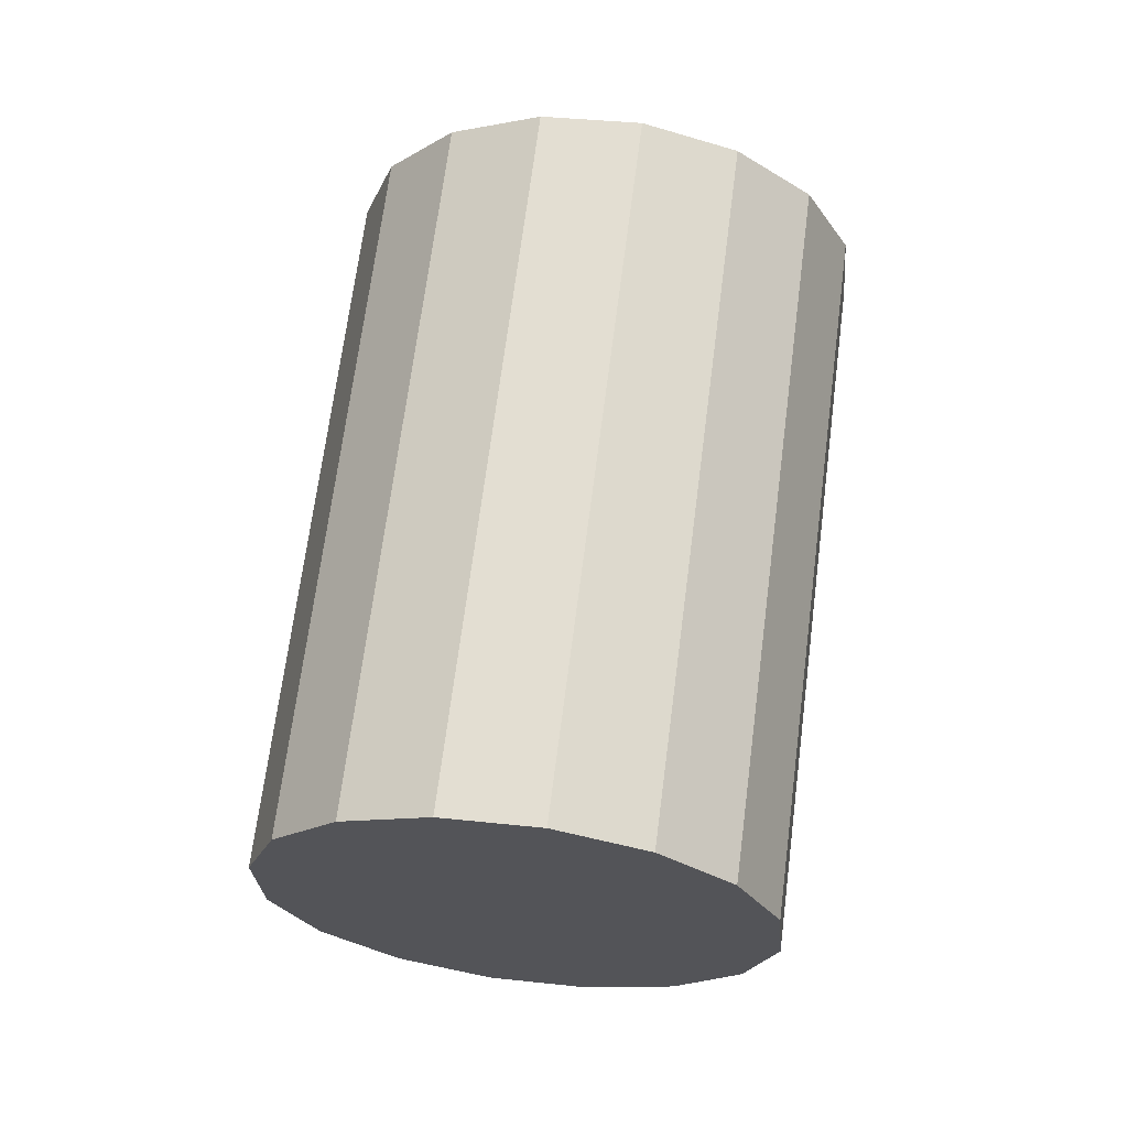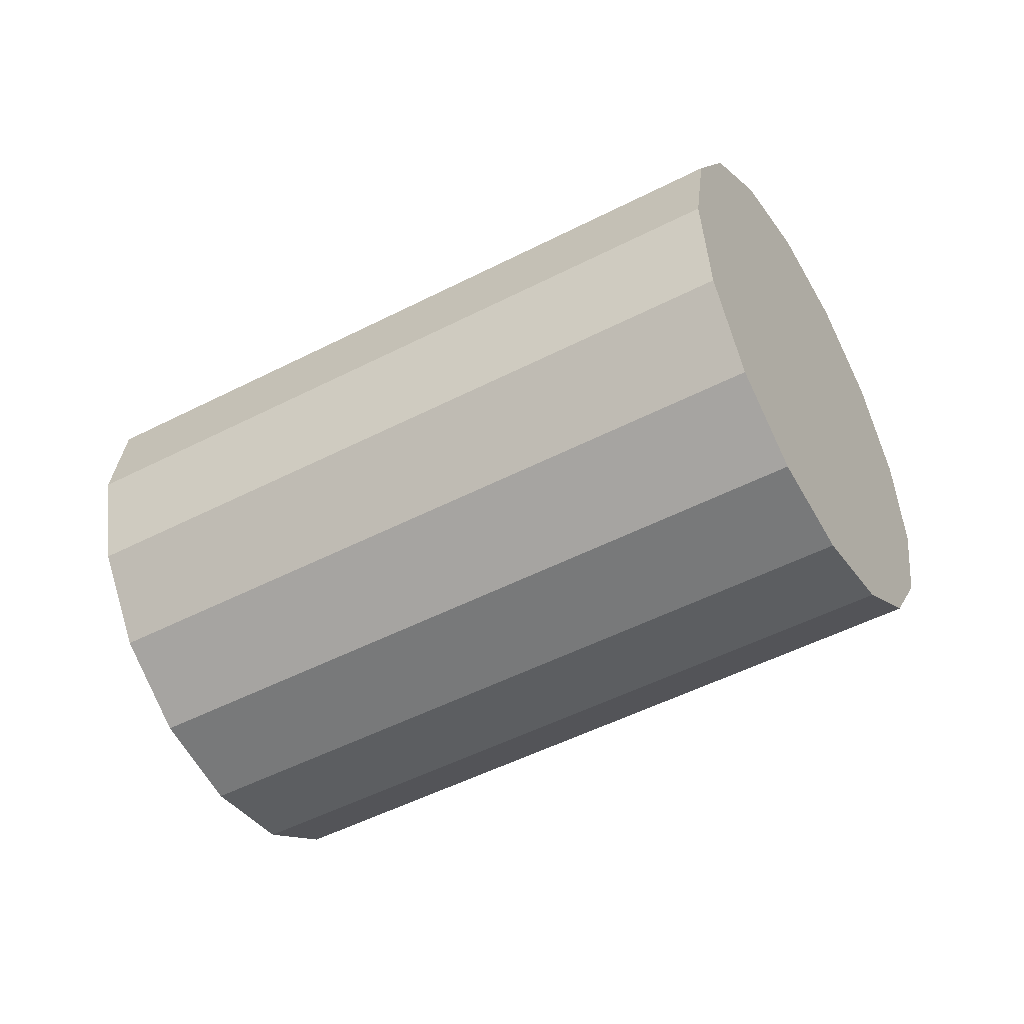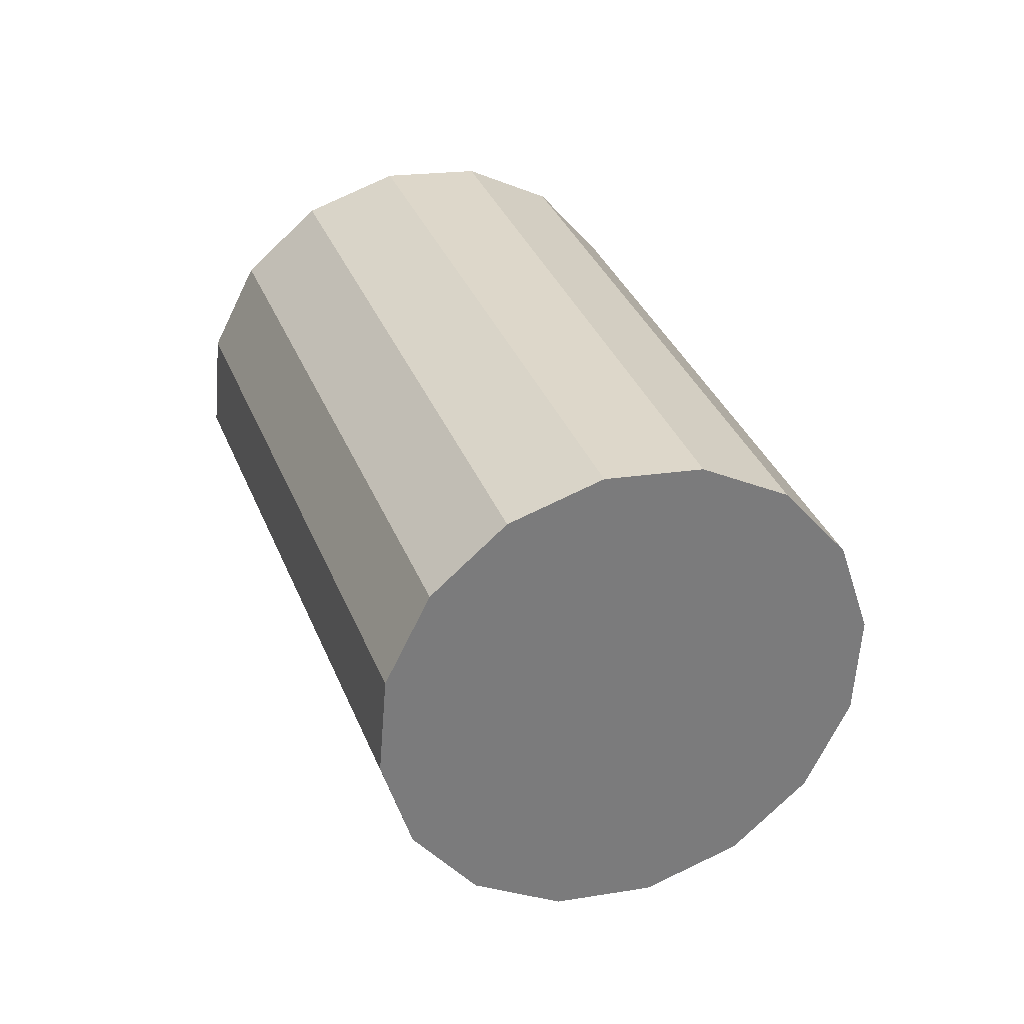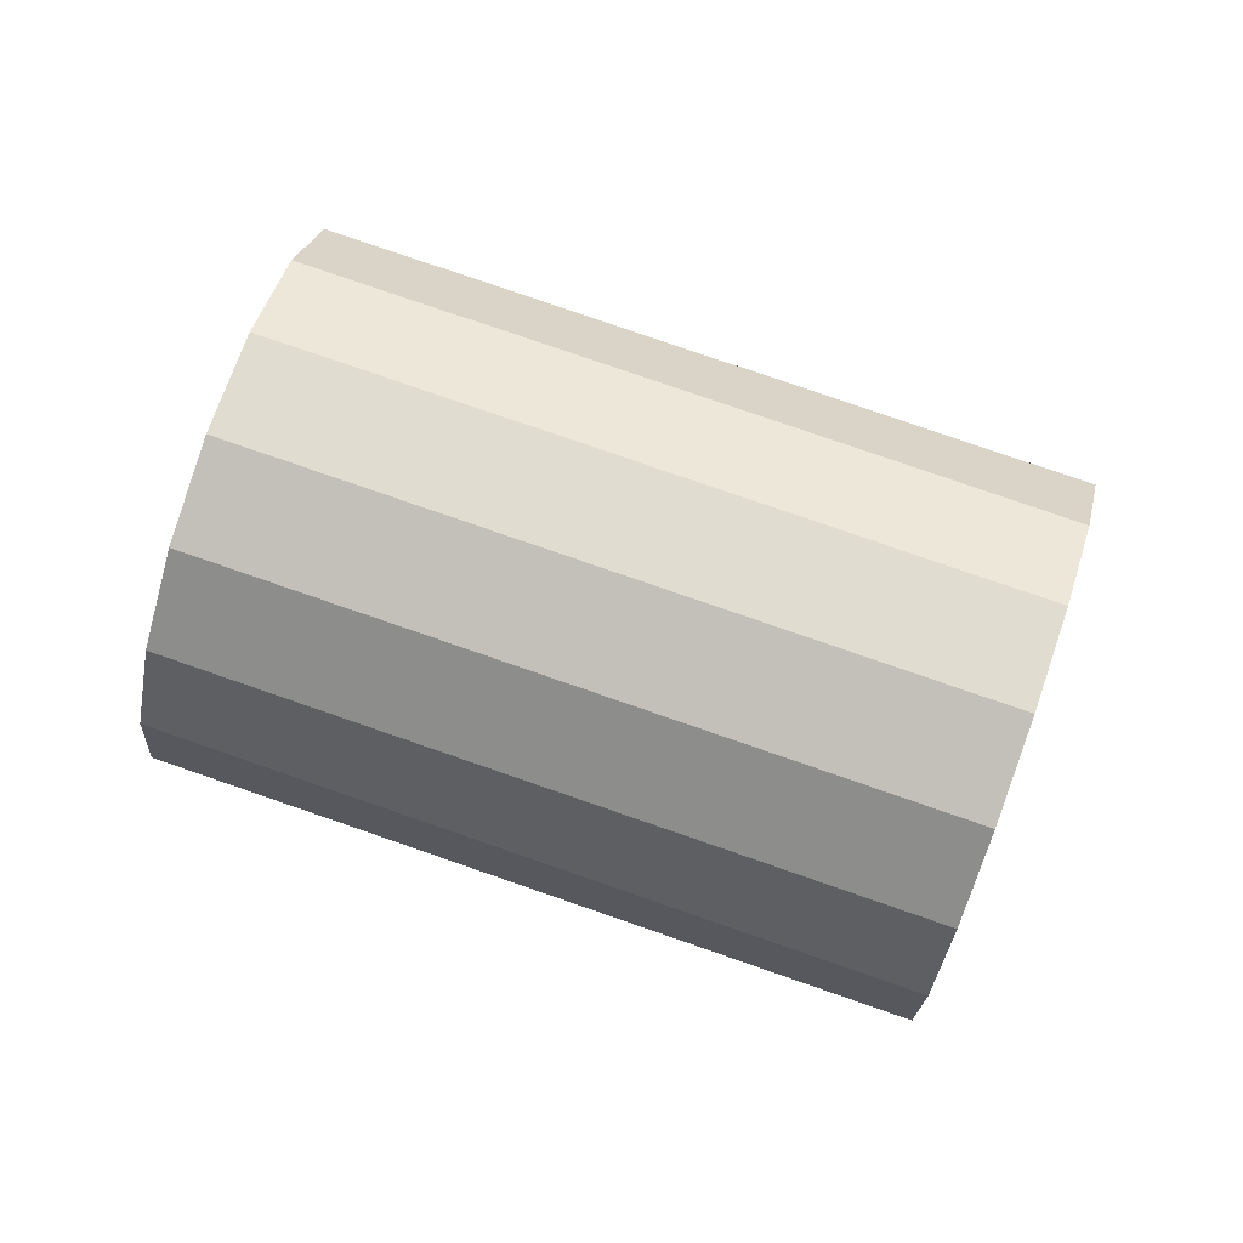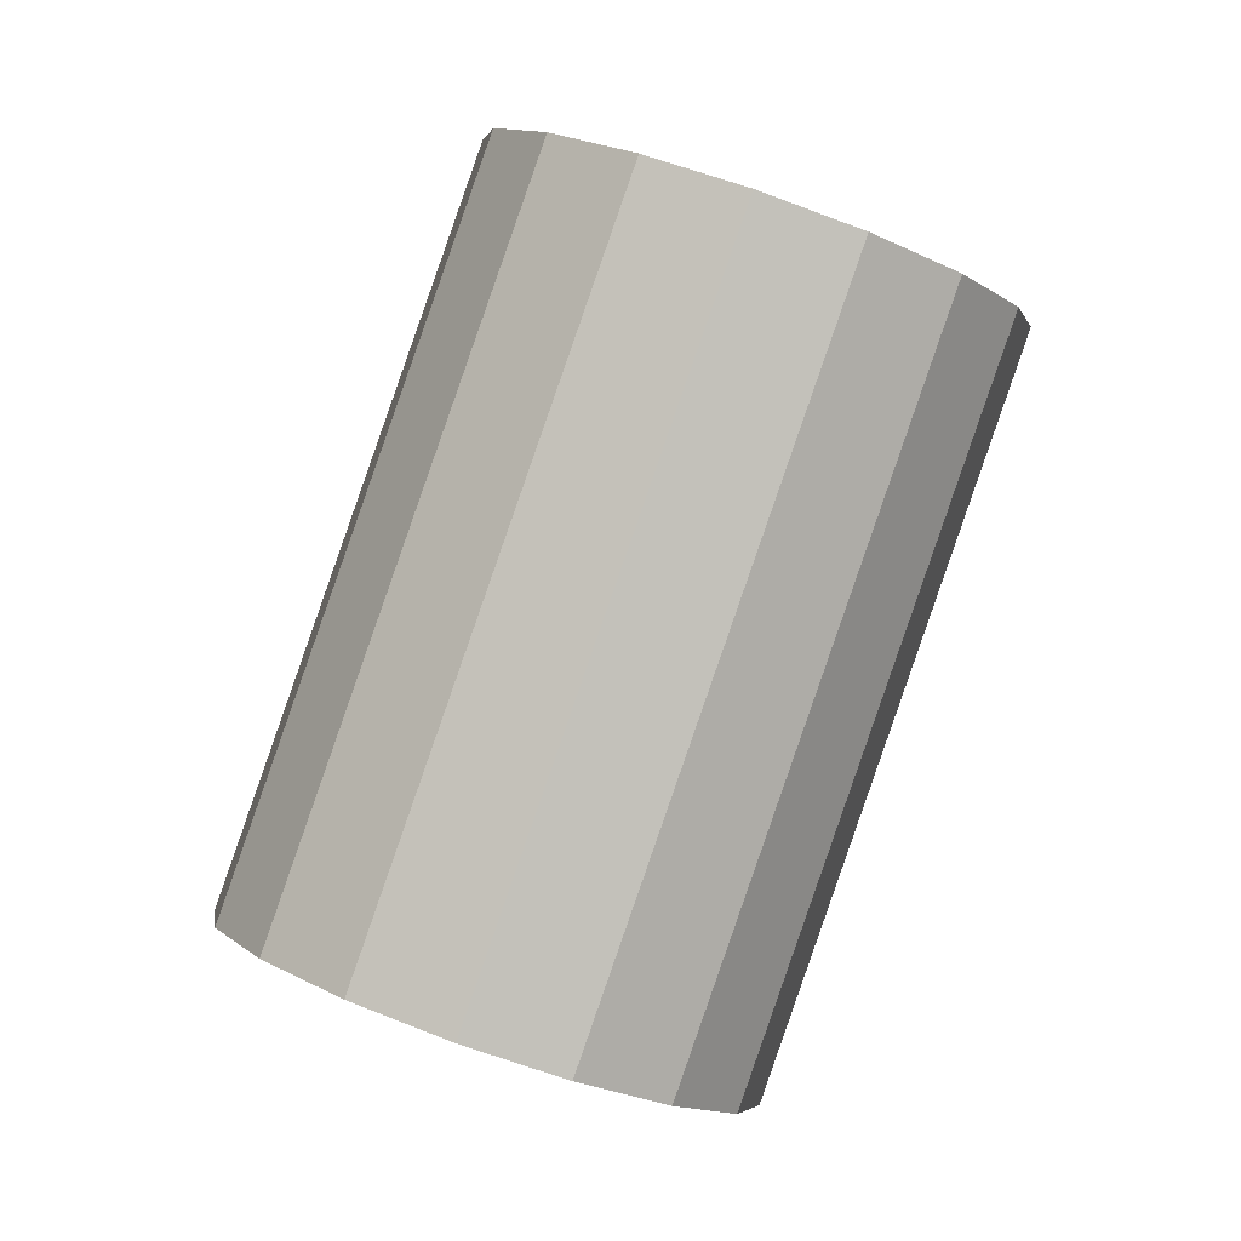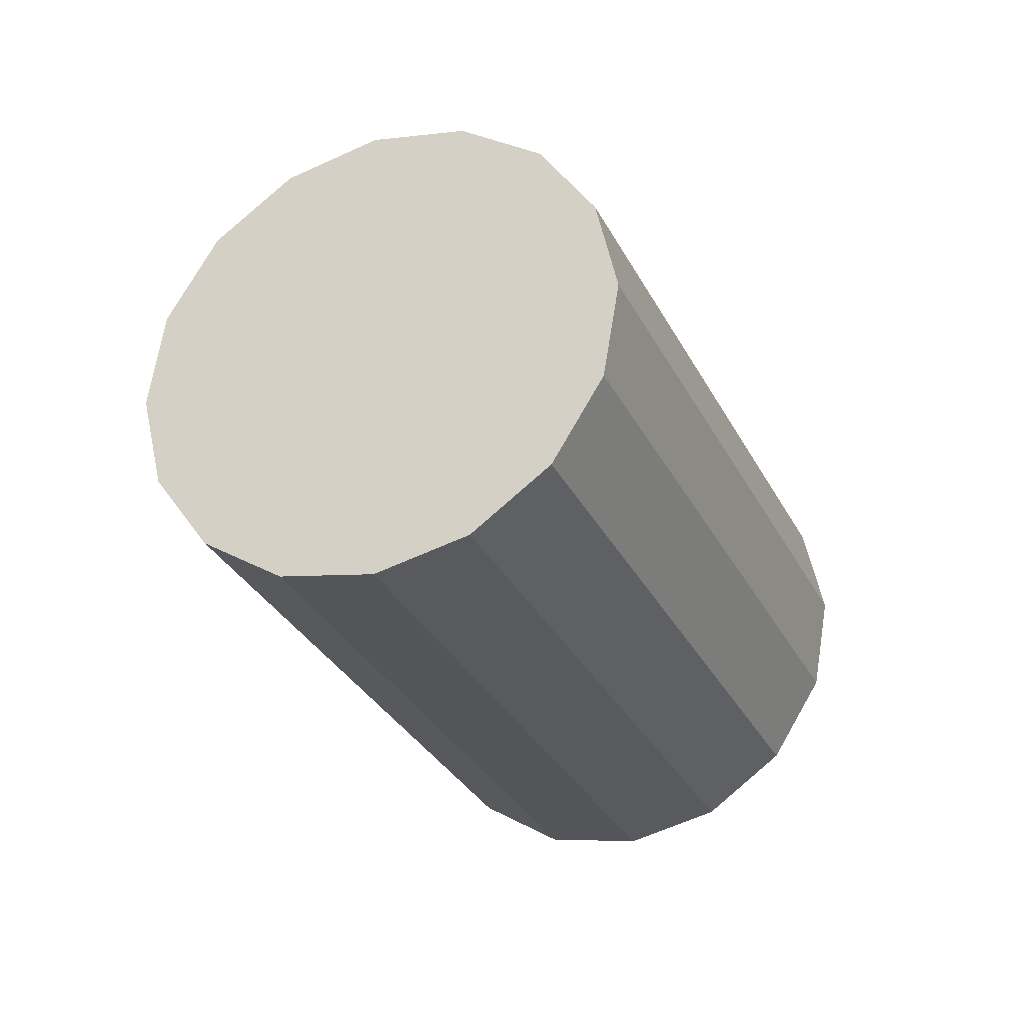
<metadata>
{"format":"obj","ext":"obj","renderer":"f3d","projection":"perspective","resolution":1024,"background":"white","views":[{"elev":47.1,"azim":-126.4,"up":"+Y"},{"elev":-9.0,"azim":-20.1,"up":"+Y"},{"elev":12.0,"azim":-153.4,"up":"+Y"},{"elev":-0.2,"azim":140.0,"up":"+Y"},{"elev":46.1,"azim":-38.9,"up":"+Z"},{"elev":-9.0,"azim":69.3,"up":"+Y"}]}
</metadata>
<code>
o Cylinder.163_Cylinder.1592
v -1.564 1.579 -1.683
v -0.2009 2.22 -0.3672
v -1.507 1.318 -1.615
v -0.1436 1.959 -0.2993
v -1.528 1.08 -1.477
v -0.1647 1.721 -0.1615
v -1.624 0.9018 -1.291
v -0.2611 1.543 0.02522
v -1.781 0.8098 -1.083
v -0.4179 1.451 0.2325
v -1.974 0.8183 -0.887
v -0.6114 1.459 0.4288
v -2.175 0.9262 -0.7317
v -0.8121 1.567 0.5842
v -2.352 1.117 -0.6408
v -0.9895 1.758 0.675
v -2.479 1.361 -0.6284
v -1.116 2.002 0.6875
v -2.537 1.622 -0.6962
v -1.174 2.263 0.6196
v -2.516 1.86 -0.834
v -1.153 2.501 0.4818
v -2.419 2.039 -1.021
v -1.056 2.68 0.2951
v -2.262 2.131 -1.228
v -0.8994 2.772 0.08775
v -2.069 2.122 -1.424
v -0.7059 2.763 -0.1085
v -1.868 2.015 -1.58
v -0.5052 2.656 -0.2639
v -1.691 1.824 -1.671
v -0.3279 2.465 -0.3548
f 2 3 1
f 4 5 3
f 6 7 5
f 8 9 7
f 10 11 9
f 12 13 11
f 14 15 13
f 16 17 15
f 18 19 17
f 20 21 19
f 22 23 21
f 24 25 23
f 26 27 25
f 28 29 27
f 6 30 22
f 30 31 29
f 32 1 31
f 15 23 31
f 2 4 3
f 4 6 5
f 6 8 7
f 8 10 9
f 10 12 11
f 12 14 13
f 14 16 15
f 16 18 17
f 18 20 19
f 20 22 21
f 22 24 23
f 24 26 25
f 26 28 27
f 28 30 29
f 6 4 2
f 2 32 30
f 30 28 26
f 26 24 30
f 24 22 30
f 22 20 18
f 18 16 22
f 16 14 22
f 14 12 10
f 10 8 6
f 6 2 30
f 14 10 22
f 10 6 22
f 30 32 31
f 32 2 1
f 31 1 3
f 3 5 7
f 7 9 11
f 11 13 15
f 15 17 19
f 19 21 23
f 23 25 31
f 25 27 31
f 27 29 31
f 31 3 15
f 3 7 15
f 7 11 15
f 15 19 23

</code>
